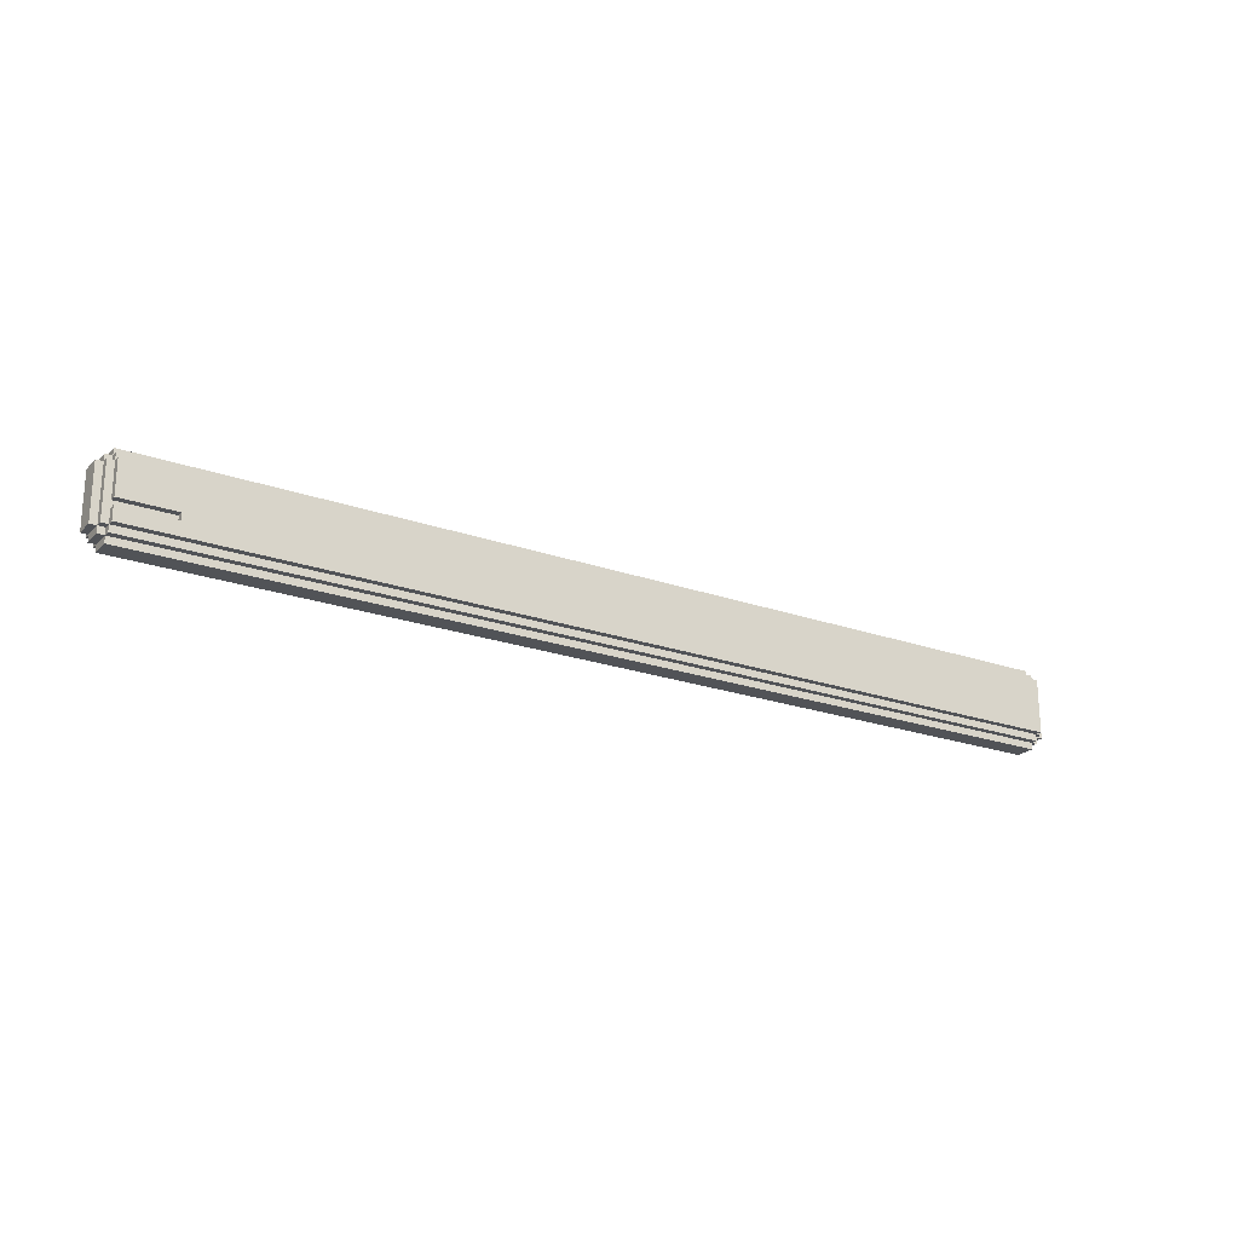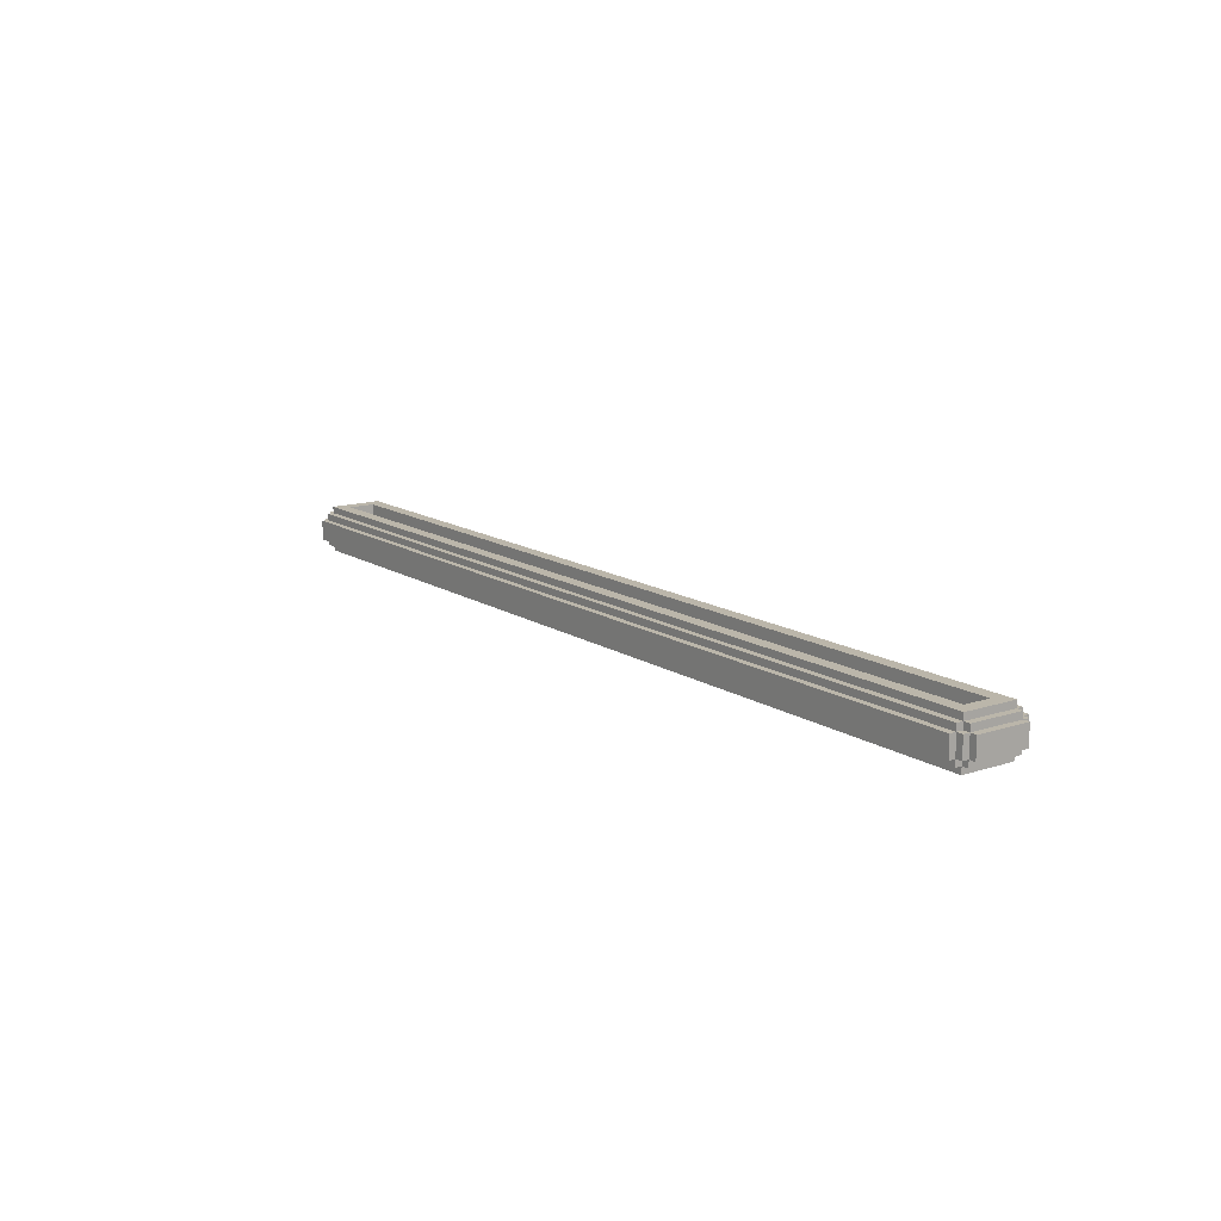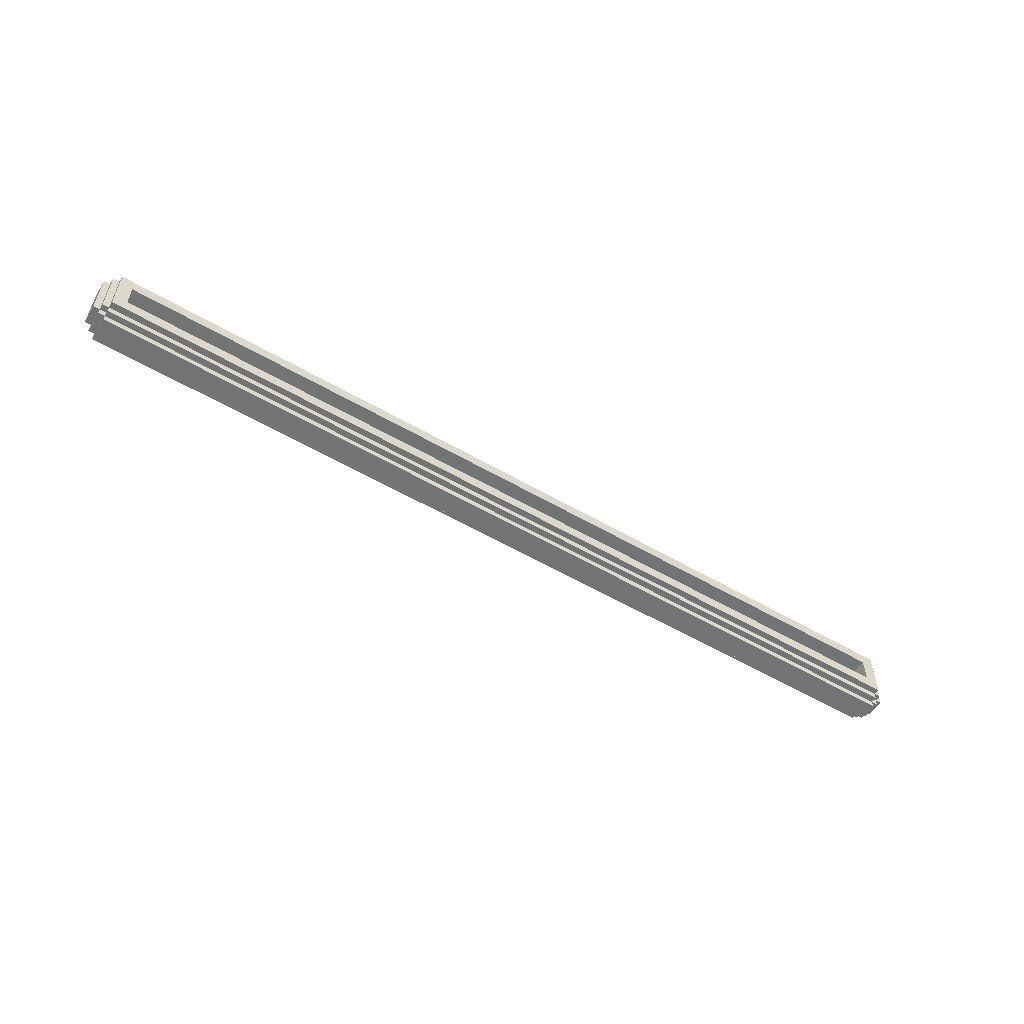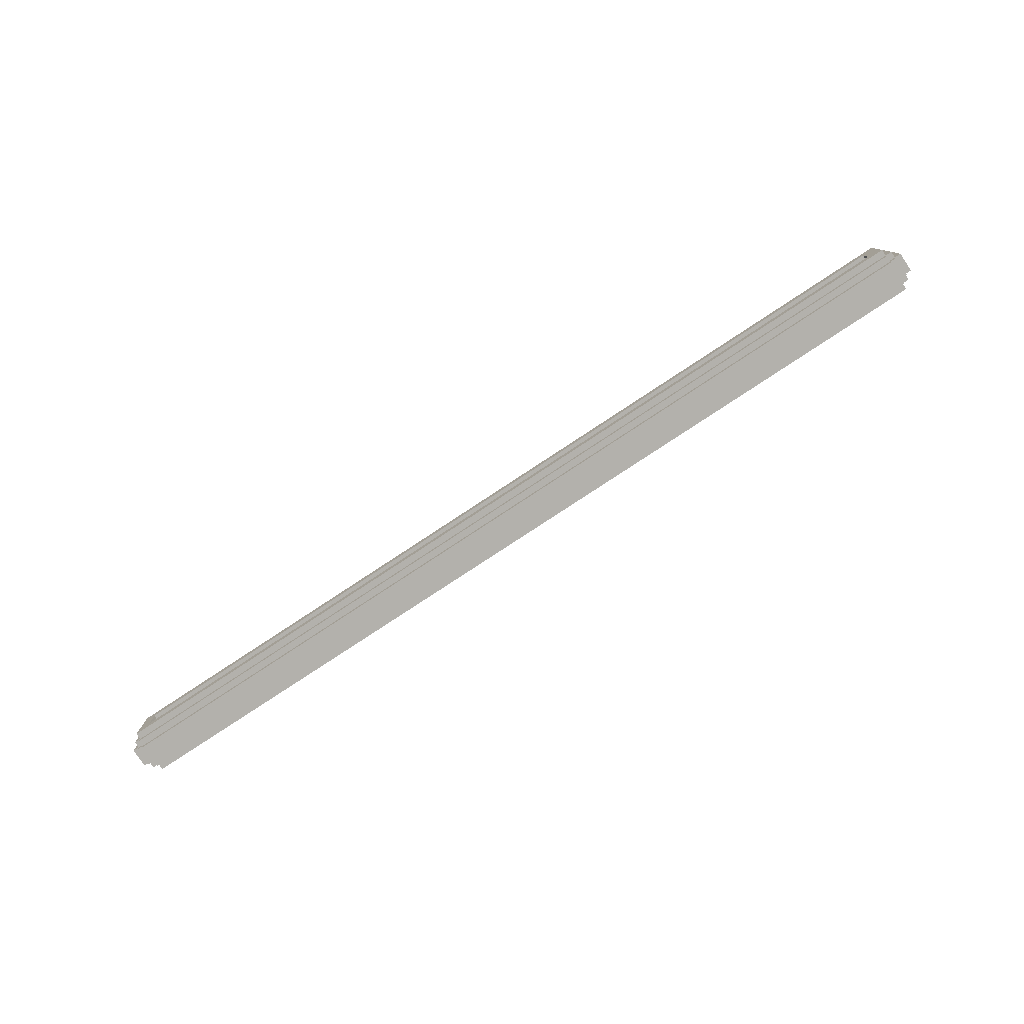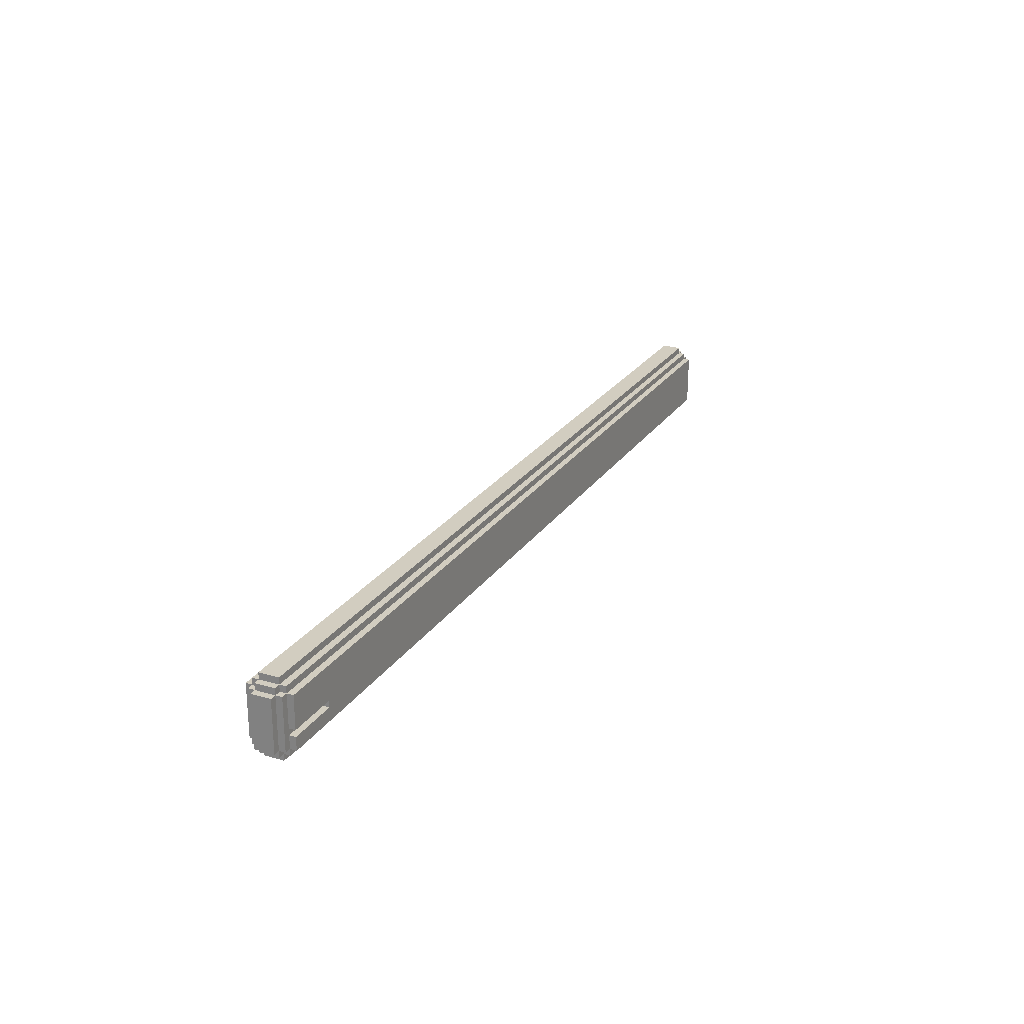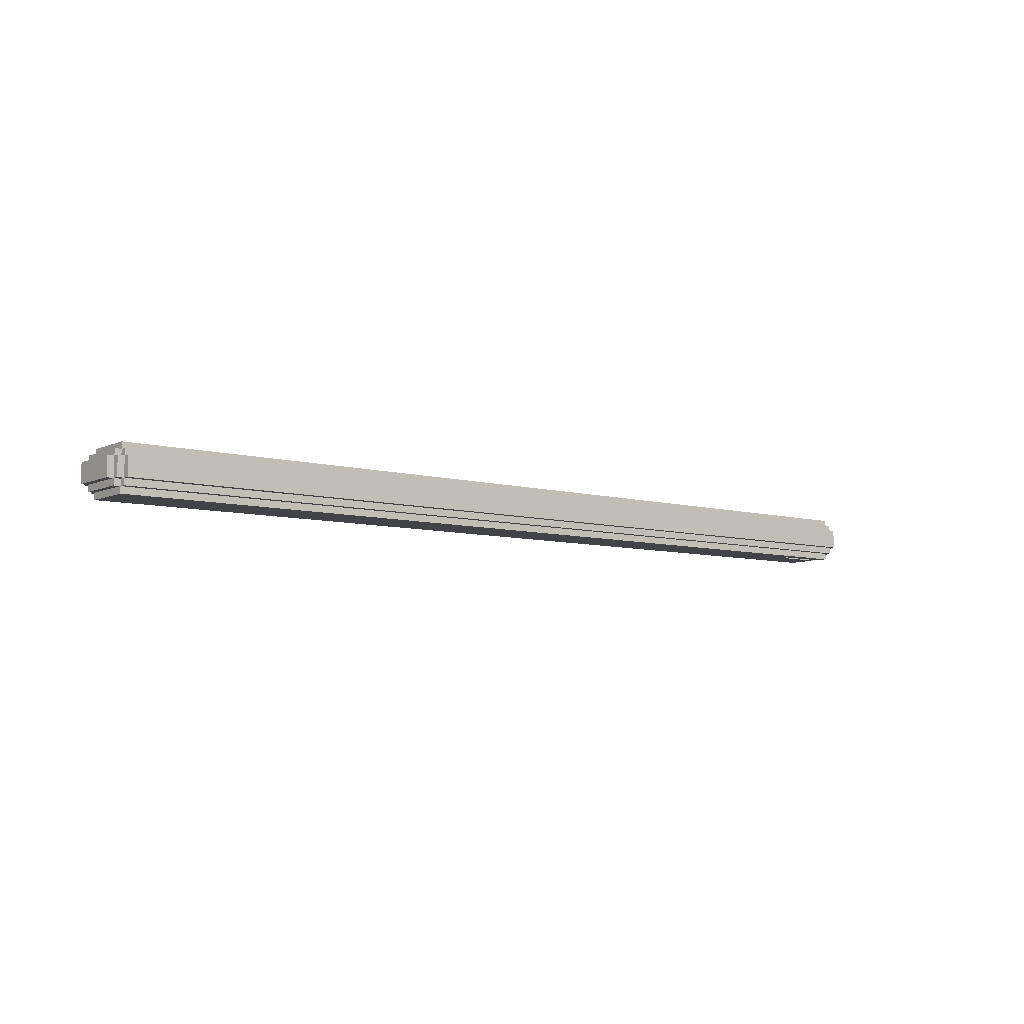
<metadata>
{"format":"obj","ext":"obj","renderer":"f3d","projection":"perspective","resolution":1024,"background":"white","views":[{"elev":-22.0,"azim":148.2,"up":"+Y"},{"elev":14.0,"azim":-125.9,"up":"+Z"},{"elev":-55.8,"azim":-31.4,"up":"+Y"},{"elev":-79.1,"azim":33.4,"up":"+Y"},{"elev":24.3,"azim":115.8,"up":"+Y"},{"elev":-7.4,"azim":-38.2,"up":"+Z"}]}
</metadata>
<code>
o
v -27.6 12.8 -1.6
v -27.6 12.8 -1.9
v -27.6 13.6 -1.6
v -27.6 13.6 -1.9
v -27.5 12.7 -1.6
v -27.5 12.7 -1.9
v -27.5 12.8 -1.5
v -27.5 12.8 -1.6
v -27.5 12.8 -1.9
v -27.5 12.8 -2
v -27.5 13.6 -1.5
v -27.5 13.6 -1.6
v -27.5 13.6 -1.9
v -27.5 13.6 -2
v -27.5 13.7 -1.6
v -27.5 13.7 -1.9
v -27.4 12.6 -1.6
v -27.4 12.6 -1.9
v -27.4 12.7 -1.5
v -27.4 12.7 -1.6
v -27.4 12.7 -1.9
v -27.4 12.7 -2
v -27.4 12.8 -1.4
v -27.4 12.8 -1.5
v -27.4 12.8 -1.6
v -27.4 12.8 -1.9
v -27.4 12.8 -2
v -27.4 12.8 -2.1
v -27.4 13.6 -1.4
v -27.4 13.6 -1.5
v -27.4 13.6 -1.6
v -27.4 13.6 -1.9
v -27.4 13.6 -2
v -27.4 13.6 -2.1
v -27.4 13.7 -1.5
v -27.4 13.7 -1.6
v -27.4 13.7 -1.9
v -27.4 13.7 -2
v -27.4 13.8 -1.6
v -27.4 13.8 -1.9
v -13.8 13 -1.4
v -13.8 13 -1.5
v -13.8 13 -1.8
v -13.8 13.4 -1.4
v -13.8 13.4 -1.5
v -13.8 13.4 -1.8
v -27.2 13 -1.4
v -27.2 13 -1.5
v -27.2 13 -1.8
v -27.2 13.4 -1.4
v -27.2 13.4 -1.5
v -27.2 13.4 -1.8
v -14.4 13 -2
v -14.4 13 -2.1
v -14.4 13.1 -2
v -14.4 13.1 -2.1
v -13.6 12.6 -1.6
v -13.6 12.6 -1.9
v -13.6 12.7 -1.5
v -13.6 12.7 -1.6
v -13.6 12.7 -1.9
v -13.6 12.7 -2
v -13.6 12.8 -1.4
v -13.6 12.8 -1.5
v -13.6 12.8 -1.6
v -13.6 12.8 -1.9
v -13.6 12.8 -2
v -13.6 12.8 -2.1
v -13.6 13 -2
v -13.6 13 -2.1
v -13.6 13.1 -2
v -13.6 13.1 -2.1
v -13.6 13.6 -1.4
v -13.6 13.6 -1.5
v -13.6 13.6 -1.6
v -13.6 13.6 -1.9
v -13.6 13.6 -2
v -13.6 13.6 -2.1
v -13.6 13.7 -1.5
v -13.6 13.7 -1.6
v -13.6 13.7 -1.9
v -13.6 13.7 -2
v -13.6 13.8 -1.6
v -13.6 13.8 -1.9
v -13.5 12.7 -1.6
v -13.5 12.7 -1.9
v -13.5 12.8 -1.5
v -13.5 12.8 -1.6
v -13.5 12.8 -1.9
v -13.5 12.8 -2
v -13.5 13.6 -1.5
v -13.5 13.6 -1.6
v -13.5 13.6 -1.9
v -13.5 13.6 -2
v -13.5 13.7 -1.6
v -13.5 13.7 -1.9
v -13.4 12.8 -1.6
v -13.4 12.8 -1.9
v -13.4 13.6 -1.6
v -13.4 13.6 -1.9
v -27.4 12.8 -1.4
v -27.4 13.6 -1.4
v -27.3 12.9 -1.4
v -27.3 13.5 -1.4
v -27.2 13 -1.4
v -27.2 13.4 -1.4
v -13.8 13 -1.4
v -13.8 13.4 -1.4
v -13.7 12.9 -1.4
v -13.7 13.5 -1.4
v -13.6 12.8 -1.4
v -13.6 13.6 -1.4
v -27.5 12.8 -1.5
v -27.5 13.6 -1.5
v -27.4 12.7 -1.5
v -27.4 12.8 -1.5
v -27.4 13.6 -1.5
v -27.4 13.7 -1.5
v -13.6 12.7 -1.5
v -13.6 12.8 -1.5
v -13.6 13.6 -1.5
v -13.6 13.7 -1.5
v -13.5 12.8 -1.5
v -13.5 13.6 -1.5
v -27.6 12.8 -1.6
v -27.6 13.6 -1.6
v -27.5 12.7 -1.6
v -27.5 12.8 -1.6
v -27.5 13.6 -1.6
v -27.5 13.7 -1.6
v -27.4 12.6 -1.6
v -27.4 12.7 -1.6
v -27.4 12.8 -1.6
v -27.4 13.6 -1.6
v -27.4 13.7 -1.6
v -27.4 13.8 -1.6
v -13.6 12.6 -1.6
v -13.6 12.7 -1.6
v -13.6 12.8 -1.6
v -13.6 13.6 -1.6
v -13.6 13.7 -1.6
v -13.6 13.8 -1.6
v -13.5 12.7 -1.6
v -13.5 12.8 -1.6
v -13.5 13.6 -1.6
v -13.5 13.7 -1.6
v -13.4 12.8 -1.6
v -13.4 13.6 -1.6
v -27.2 13 -1.8
v -27.2 13.4 -1.8
v -13.8 13 -1.8
v -13.8 13.4 -1.8
v -27.6 12.8 -1.9
v -27.6 13.6 -1.9
v -27.5 12.7 -1.9
v -27.5 12.8 -1.9
v -27.5 13.6 -1.9
v -27.5 13.7 -1.9
v -27.4 12.6 -1.9
v -27.4 12.7 -1.9
v -27.4 12.8 -1.9
v -27.4 13.6 -1.9
v -27.4 13.7 -1.9
v -27.4 13.8 -1.9
v -13.6 12.6 -1.9
v -13.6 12.7 -1.9
v -13.6 12.8 -1.9
v -13.6 13.6 -1.9
v -13.6 13.7 -1.9
v -13.6 13.8 -1.9
v -13.5 12.7 -1.9
v -13.5 12.8 -1.9
v -13.5 13.6 -1.9
v -13.5 13.7 -1.9
v -13.4 12.8 -1.9
v -13.4 13.6 -1.9
v -27.5 12.8 -2
v -27.5 13.6 -2
v -27.4 12.7 -2
v -27.4 12.8 -2
v -27.4 13.6 -2
v -27.4 13.7 -2
v -14.4 13 -2
v -14.4 13.1 -2
v -13.6 12.7 -2
v -13.6 12.8 -2
v -13.6 13 -2
v -13.6 13.1 -2
v -13.6 13.6 -2
v -13.6 13.7 -2
v -13.5 12.8 -2
v -13.5 13.6 -2
v -27.4 12.8 -2.1
v -27.4 13.6 -2.1
v -14.4 13 -2.1
v -14.4 13.1 -2.1
v -13.6 12.8 -2.1
v -13.6 13 -2.1
v -13.6 13.1 -2.1
v -13.6 13.6 -2.1
v -27.4 12.6 -1.6
v -13.6 12.6 -1.6
v -27.4 12.6 -1.9
v -13.6 12.6 -1.9
v -27.4 12.7 -1.5
v -13.6 12.7 -1.5
v -27.5 12.7 -1.6
v -27.4 12.7 -1.6
v -13.6 12.7 -1.6
v -13.5 12.7 -1.6
v -27.5 12.7 -1.9
v -27.4 12.7 -1.9
v -13.6 12.7 -1.9
v -13.5 12.7 -1.9
v -27.4 12.7 -2
v -13.6 12.7 -2
v -27.4 12.8 -1.4
v -13.6 12.8 -1.4
v -27.5 12.8 -1.5
v -27.4 12.8 -1.5
v -13.6 12.8 -1.5
v -13.5 12.8 -1.5
v -27.6 12.8 -1.6
v -27.5 12.8 -1.6
v -27.4 12.8 -1.6
v -13.6 12.8 -1.6
v -13.5 12.8 -1.6
v -13.4 12.8 -1.6
v -27.6 12.8 -1.9
v -27.5 12.8 -1.9
v -27.4 12.8 -1.9
v -13.6 12.8 -1.9
v -13.5 12.8 -1.9
v -13.4 12.8 -1.9
v -27.5 12.8 -2
v -27.4 12.8 -2
v -13.6 12.8 -2
v -13.5 12.8 -2
v -27.4 12.8 -2.1
v -13.6 12.8 -2.1
v -14.4 13.1 -2
v -13.6 13.1 -2
v -14.4 13.1 -2.1
v -13.6 13.1 -2.1
v -27.2 13.4 -1.4
v -13.8 13.4 -1.4
v -27.2 13.4 -1.5
v -13.8 13.4 -1.5
v -27.2 13.4 -1.8
v -13.8 13.4 -1.8
v -27.2 13 -1.4
v -13.8 13 -1.4
v -27.2 13 -1.5
v -13.8 13 -1.5
v -27.2 13 -1.8
v -13.8 13 -1.8
v -14.4 13 -2
v -13.6 13 -2
v -14.4 13 -2.1
v -13.6 13 -2.1
v -27.4 13.6 -1.4
v -13.6 13.6 -1.4
v -27.5 13.6 -1.5
v -27.4 13.6 -1.5
v -13.6 13.6 -1.5
v -13.5 13.6 -1.5
v -27.6 13.6 -1.6
v -27.5 13.6 -1.6
v -27.4 13.6 -1.6
v -13.6 13.6 -1.6
v -13.5 13.6 -1.6
v -13.4 13.6 -1.6
v -27.6 13.6 -1.9
v -27.5 13.6 -1.9
v -27.4 13.6 -1.9
v -13.6 13.6 -1.9
v -13.5 13.6 -1.9
v -13.4 13.6 -1.9
v -27.5 13.6 -2
v -27.4 13.6 -2
v -13.6 13.6 -2
v -13.5 13.6 -2
v -27.4 13.6 -2.1
v -13.6 13.6 -2.1
v -27.4 13.7 -1.5
v -13.6 13.7 -1.5
v -27.5 13.7 -1.6
v -27.4 13.7 -1.6
v -13.6 13.7 -1.6
v -13.5 13.7 -1.6
v -27.5 13.7 -1.9
v -27.4 13.7 -1.9
v -13.6 13.7 -1.9
v -13.5 13.7 -1.9
v -27.4 13.7 -2
v -13.6 13.7 -2
v -27.4 13.8 -1.6
v -13.6 13.8 -1.6
v -27.4 13.8 -1.9
v -13.6 13.8 -1.9
f 3 2 1
f 4 2 3
f 8 6 5
f 9 6 8
f 11 8 7
f 12 8 11
f 13 10 9
f 14 10 13
f 15 13 12
f 16 13 15
f 20 18 17
f 21 18 20
f 24 20 19
f 25 20 24
f 26 22 21
f 27 22 26
f 29 24 23
f 30 24 29
f 33 28 27
f 34 28 33
f 35 31 30
f 36 31 35
f 37 33 32
f 38 33 37
f 39 37 36
f 40 37 39
f 44 42 41
f 45 43 42
f 45 42 44
f 46 43 45
f 47 48 50
f 48 49 51
f 50 48 51
f 51 49 52
f 53 54 55
f 55 54 56
f 57 58 60
f 60 58 61
f 59 60 64
f 64 60 65
f 61 62 66
f 66 62 67
f 67 68 69
f 69 68 70
f 63 64 73
f 73 64 74
f 71 72 77
f 77 72 78
f 74 75 79
f 79 75 80
f 76 77 81
f 81 77 82
f 80 81 83
f 83 81 84
f 85 86 88
f 88 86 89
f 87 88 91
f 91 88 92
f 89 90 93
f 93 90 94
f 92 93 95
f 95 93 96
f 97 98 99
f 99 98 100
f 103 102 101
f 104 102 103
f 105 104 103
f 106 104 105
f 107 105 103
f 108 104 106
f 109 103 101
f 109 108 107
f 109 107 103
f 110 104 108
f 110 108 109
f 110 102 104
f 111 109 101
f 111 110 109
f 112 102 110
f 112 110 111
f 116 114 113
f 117 114 116
f 119 116 115
f 120 116 119
f 121 118 117
f 122 118 121
f 123 121 120
f 124 121 123
f 128 126 125
f 129 126 128
f 132 128 127
f 133 128 132
f 134 130 129
f 135 130 134
f 137 132 131
f 138 132 137
f 141 136 135
f 142 136 141
f 143 139 138
f 144 139 143
f 145 141 140
f 146 141 145
f 147 145 144
f 148 145 147
f 151 150 149
f 152 150 151
f 153 154 156
f 156 154 157
f 155 156 160
f 160 156 161
f 157 158 162
f 162 158 163
f 159 160 165
f 165 160 166
f 163 164 169
f 169 164 170
f 166 167 171
f 171 167 172
f 168 169 173
f 173 169 174
f 172 173 175
f 175 173 176
f 177 178 180
f 180 178 181
f 179 180 185
f 185 180 186
f 183 184 187
f 187 184 188
f 181 182 189
f 189 182 190
f 187 188 191
f 188 189 191
f 186 187 191
f 191 189 192
f 193 194 195
f 195 194 196
f 193 195 197
f 197 195 198
f 196 194 199
f 199 194 200
f 203 202 201
f 204 202 203
f 208 206 205
f 209 206 208
f 211 208 207
f 212 208 211
f 213 210 209
f 214 210 213
f 215 213 212
f 216 213 215
f 220 218 217
f 221 218 220
f 224 220 219
f 225 220 224
f 226 222 221
f 227 222 226
f 229 224 223
f 230 224 229
f 233 228 227
f 234 228 233
f 235 231 230
f 236 231 235
f 237 233 232
f 238 233 237
f 239 237 236
f 240 237 239
f 243 242 241
f 244 242 243
f 247 246 245
f 248 246 247
f 249 248 247
f 250 248 249
f 251 252 253
f 253 252 254
f 253 254 255
f 255 254 256
f 257 258 259
f 259 258 260
f 261 262 264
f 264 262 265
f 263 264 268
f 268 264 269
f 265 266 270
f 270 266 271
f 267 268 273
f 273 268 274
f 271 272 277
f 277 272 278
f 274 275 279
f 279 275 280
f 276 277 281
f 281 277 282
f 280 281 283
f 283 281 284
f 285 286 288
f 288 286 289
f 287 288 291
f 291 288 292
f 289 290 293
f 293 290 294
f 292 293 295
f 295 293 296
f 297 298 299
f 299 298 300

</code>
